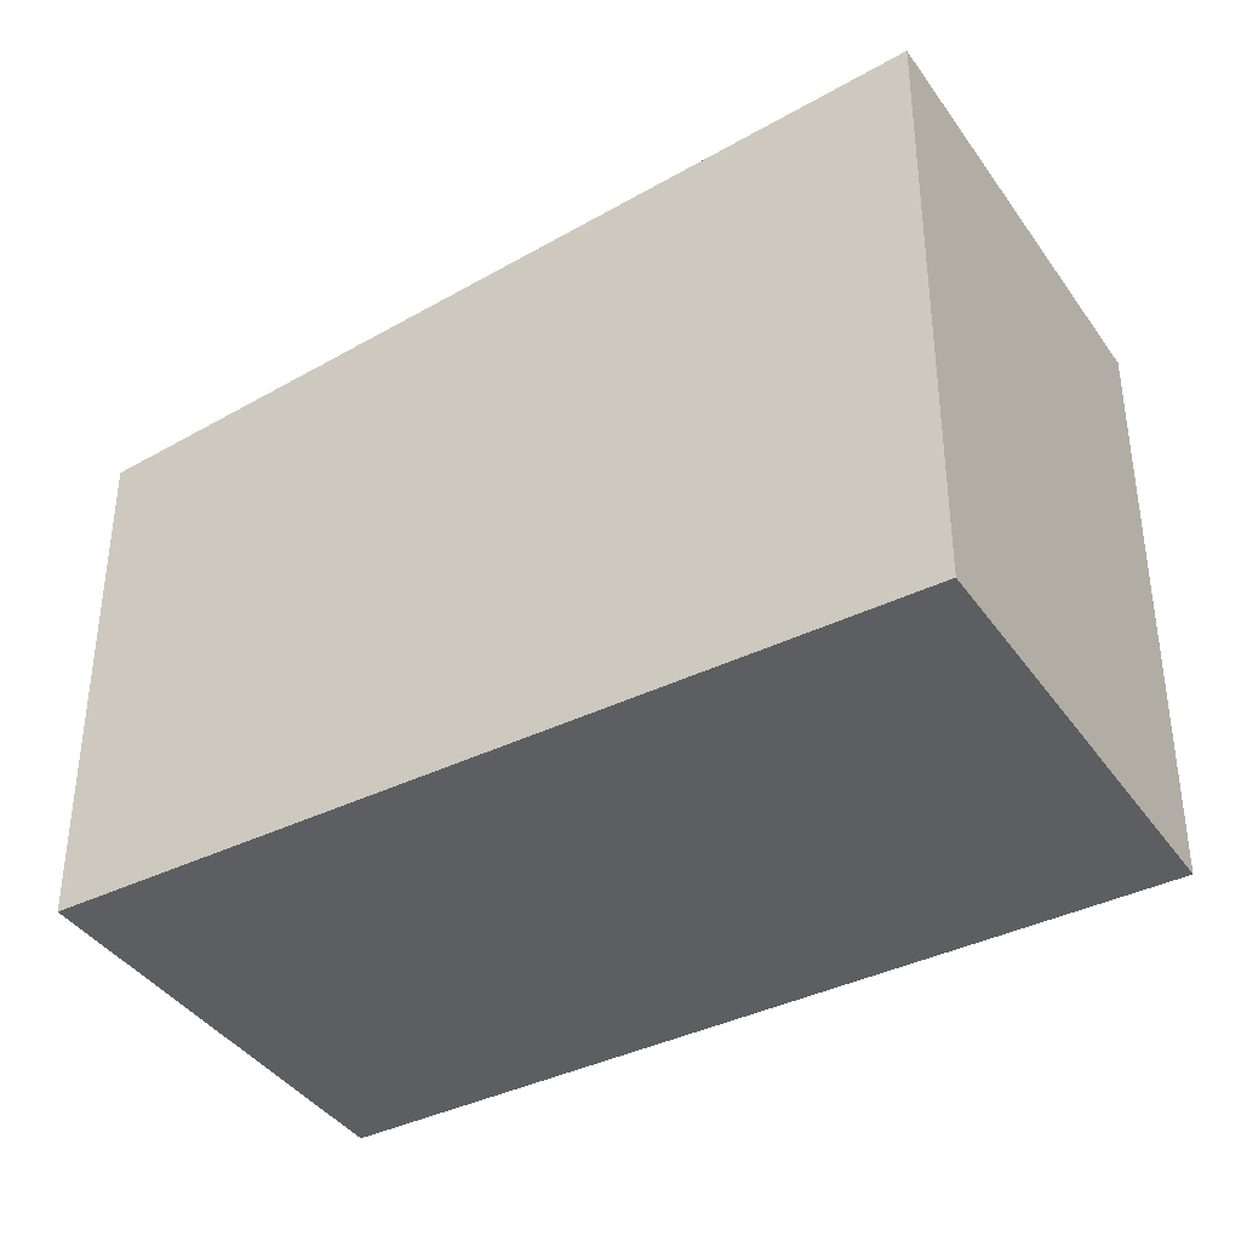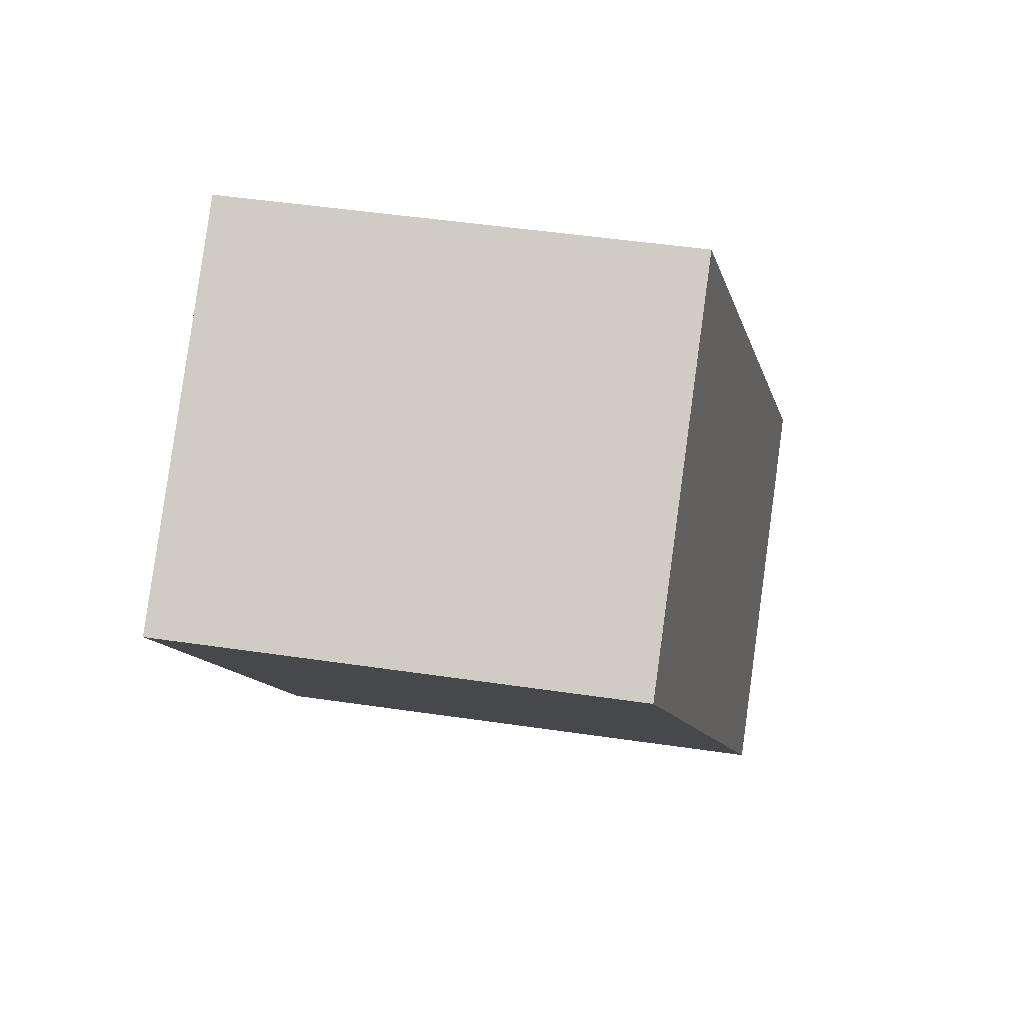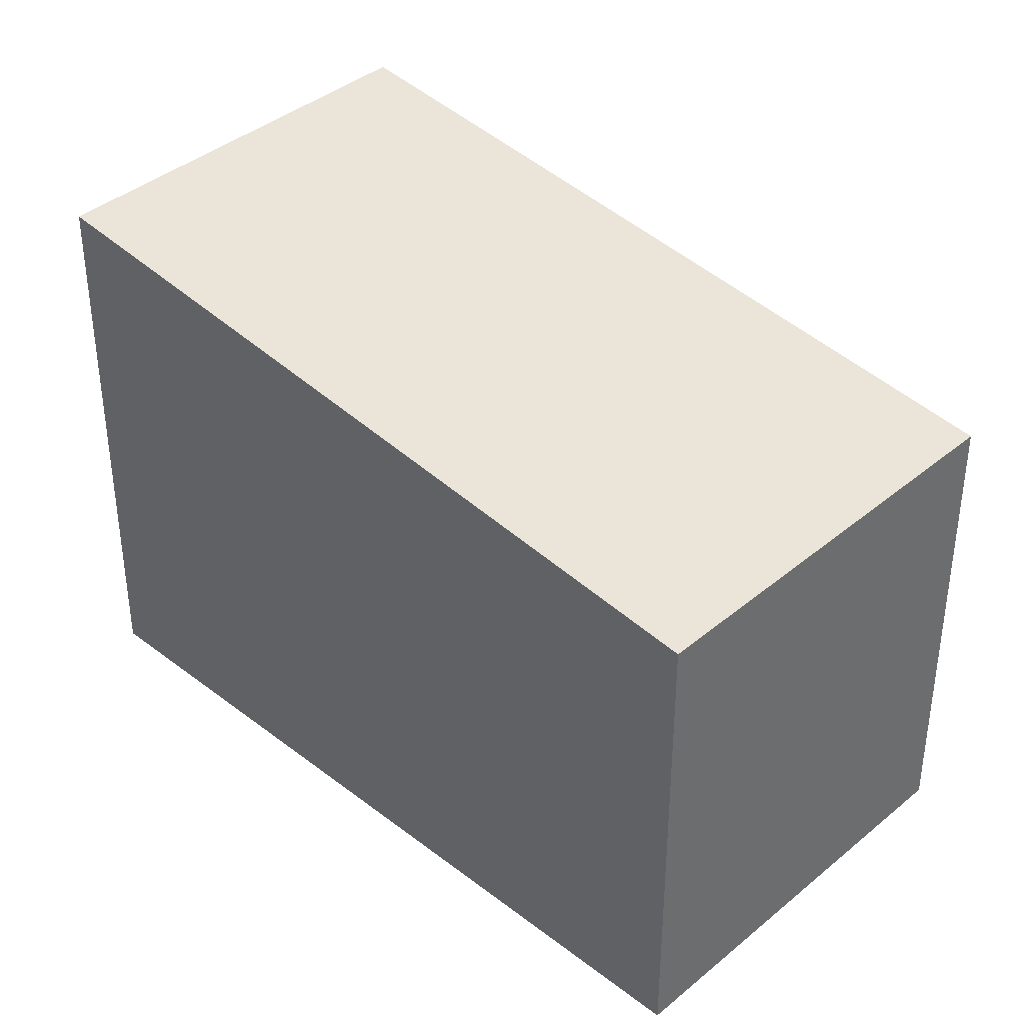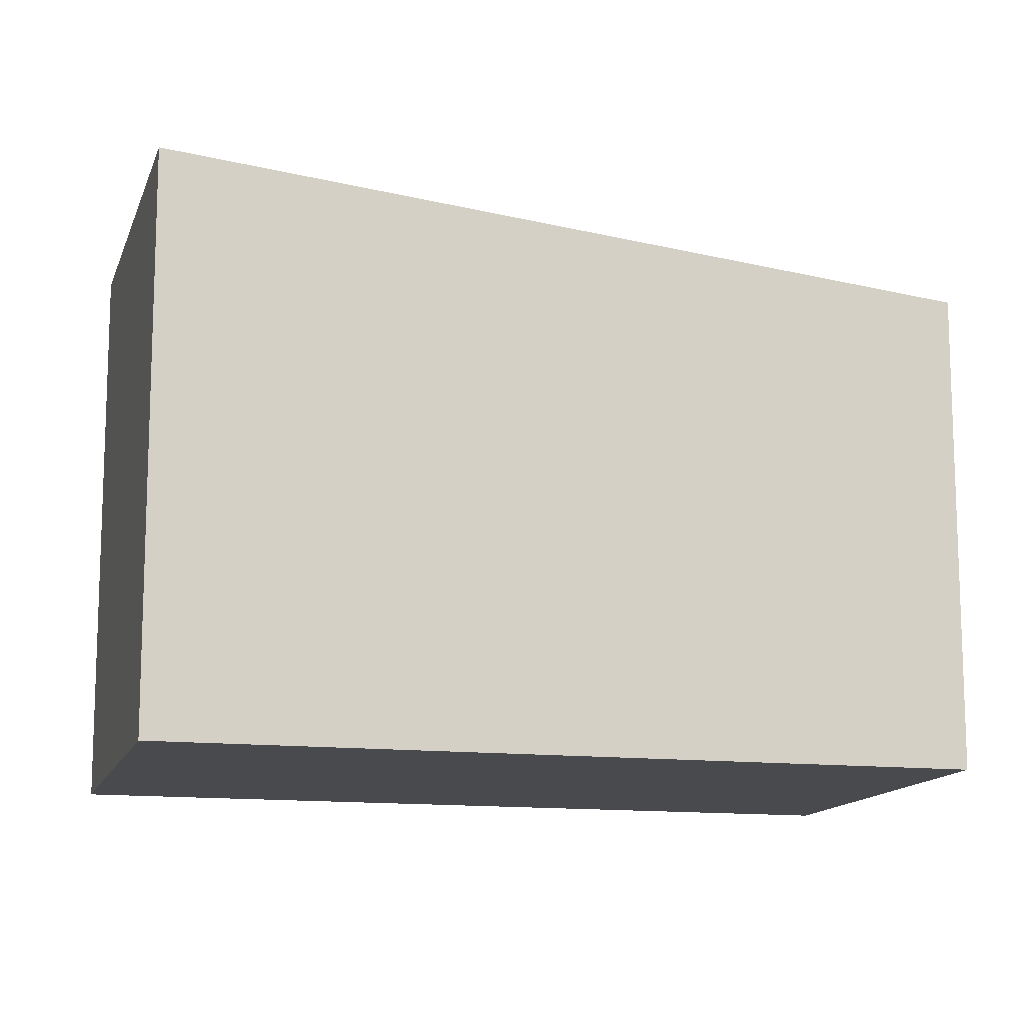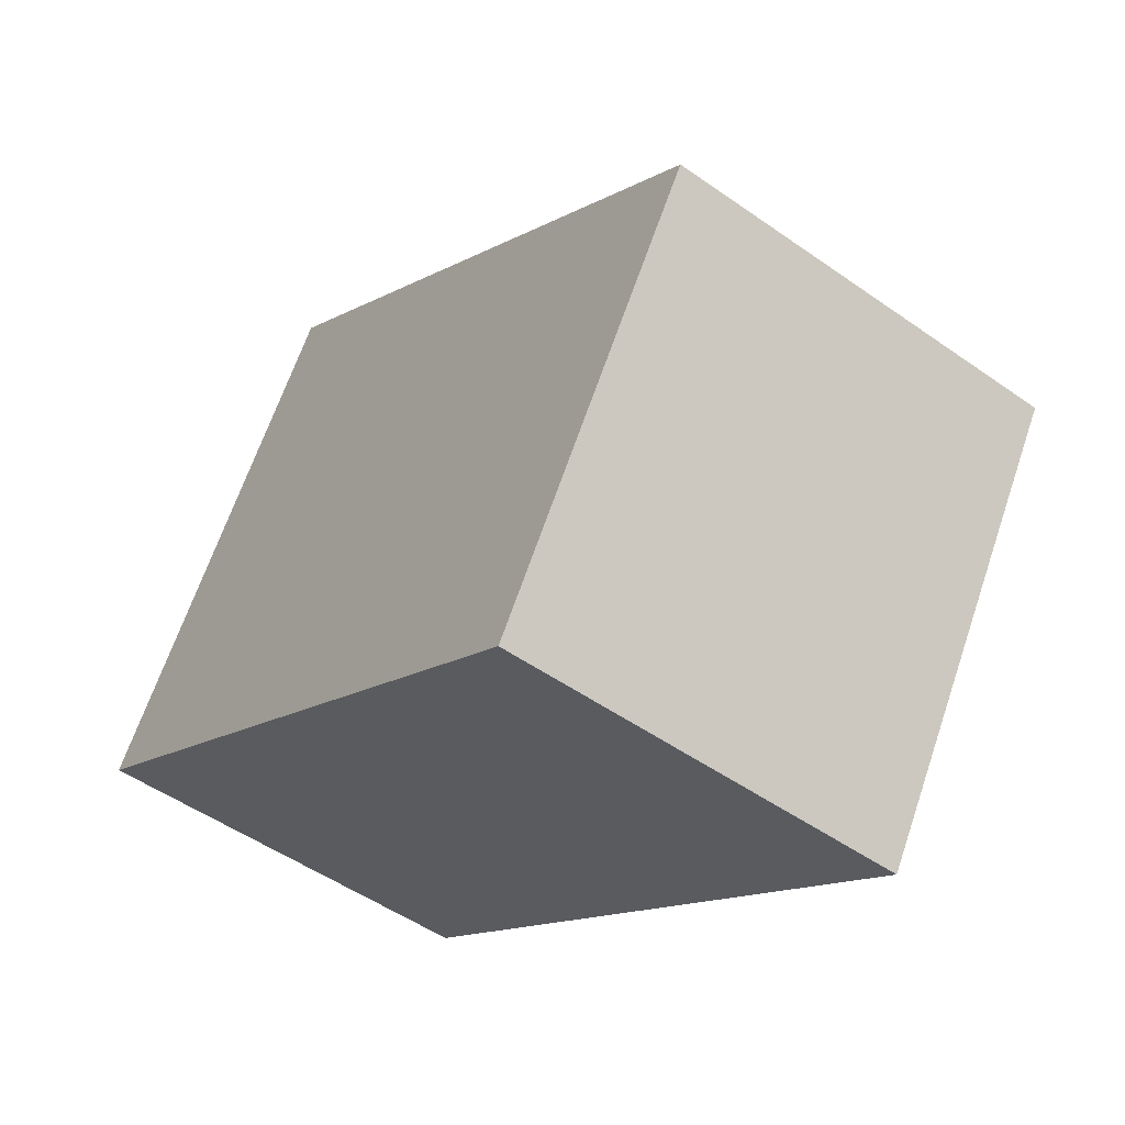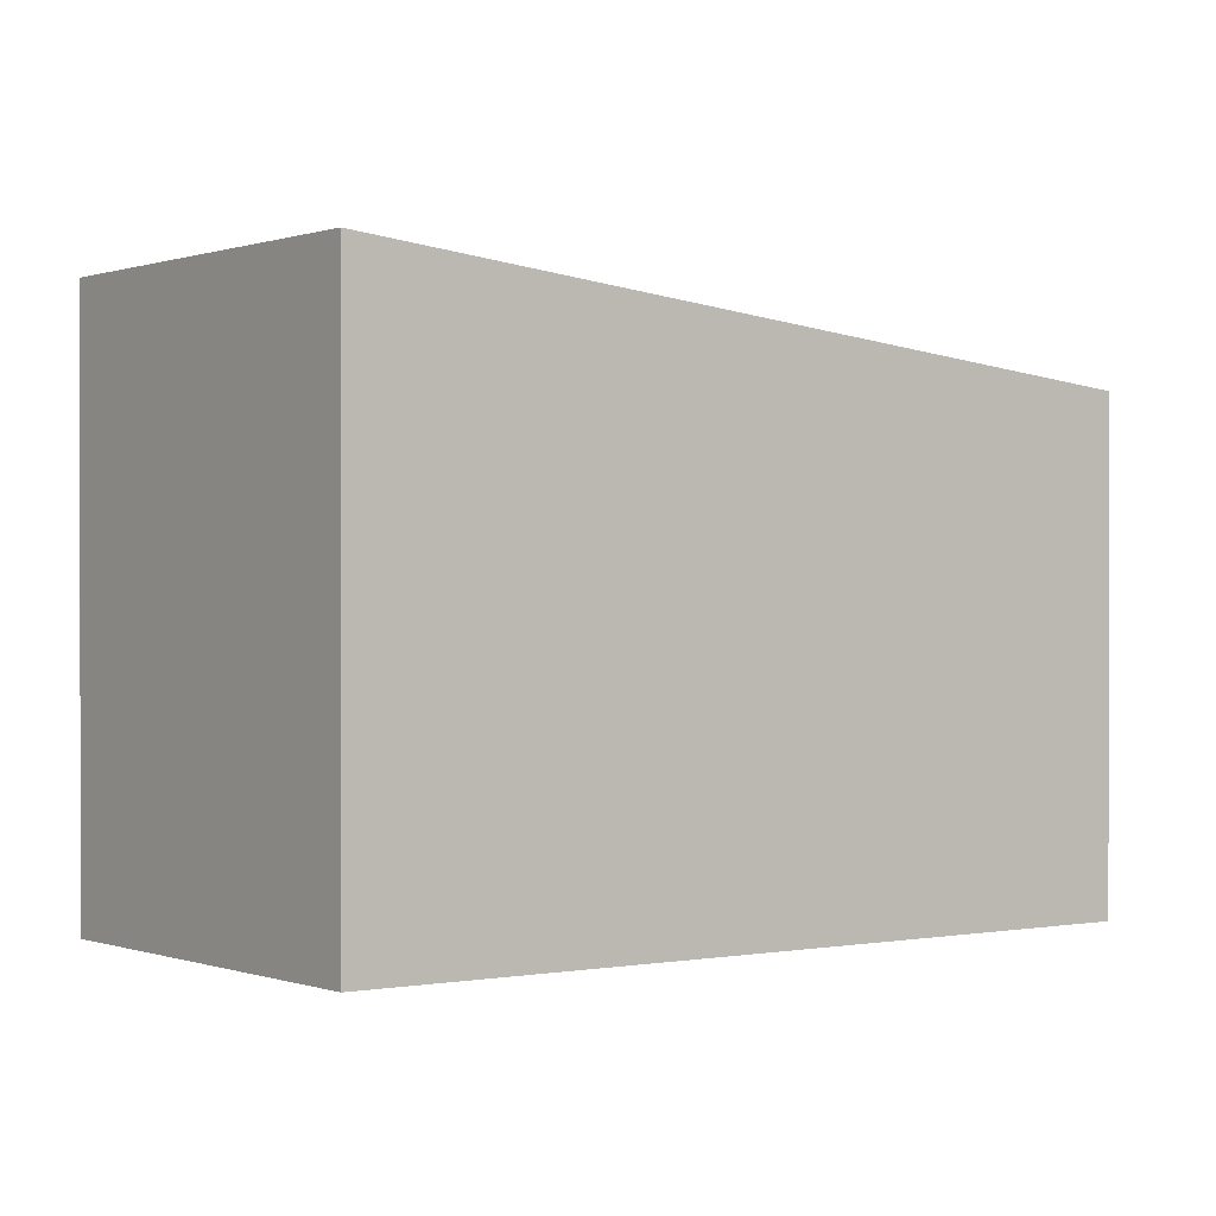
<metadata>
{"format":"obj","ext":"obj","renderer":"f3d","projection":"perspective","resolution":1024,"background":"white","views":[{"elev":-39.4,"azim":-25.6,"up":"+Z"},{"elev":48.8,"azim":-80.7,"up":"+Y"},{"elev":39.1,"azim":167.1,"up":"+Z"},{"elev":-13.2,"azim":108.3,"up":"+Z"},{"elev":65.4,"azim":-161.3,"up":"+Y"},{"elev":0.2,"azim":86.7,"up":"+Z"}]}
</metadata>
<code>
v -115 -2082 6.064
v -110.4 -2079 6.062
v -104.8 -2088 7.168
v -109.4 -2091 7.17
v -105 -2088 7.168
v -110.6 -2079 6.062
v -109.5 -2091 7.147
v -105.1 -2088 7.146
v -105 -2088 7.146
v -110.6 -2079 6.063
v -114.9 -2082 6.065
v -110.4 -2079 6.063
v -109.5 -2091 7.147
v -114.9 -2082 6.065
v -115 -2082 6.064
v -109.4 -2091 7.17
v -115 -2082 6.064
v -115 -2082 6.064
v -115 -2082 0
v -115 -2082 0
v -110.4 -2079 6.063
v -110.4 -2079 6.062
v -110.4 -2079 0
v -110.4 -2079 0
v -105 -2088 7.168
v -104.8 -2088 7.168
v -104.8 -2088 -8.882e-16
v -105 -2088 0
v -109.5 -2091 7.147
v -109.4 -2091 7.17
v -109.4 -2091 -8.882e-16
v -109.5 -2091 8.882e-16
v -109.4 -2091 7.17
v -105 -2088 7.168
v -105 -2088 0
v -109.4 -2091 0
v -110.4 -2079 6.062
v -110.6 -2079 6.062
v -110.6 -2079 0
v -110.4 -2079 0
v -114.9 -2082 6.065
v -109.5 -2091 7.147
v -109.5 -2091 8.882e-16
v -114.9 -2082 0
v -104.8 -2088 7.168
v -105 -2088 7.146
v -105 -2088 0
v -104.8 -2088 -8.882e-16
v -115 -2082 6.064
v -114.9 -2082 6.065
v -114.9 -2082 0
v -115 -2082 0
v -105 -2088 7.146
v -110.4 -2079 6.063
v -110.4 -2079 0
v -105 -2088 0
v -110.6 -2079 6.062
v -115 -2082 6.064
v -115 -2082 0
v -110.6 -2079 0
v -109.4 -2091 7.17
v -109.4 -2091 7.17
v -109.4 -2091 0
v -109.4 -2091 -8.882e-16
v -115 -2082 0
v -110.4 -2079 0
v -104.8 -2088 0
v -109.4 -2091 0
f 9 3 5 8
f 13 8 5 16
f 15 6 10 14
f 10 6 2 12
f 14 10 8 13
f 12 9 8 10
f 13 7 11 14
f 14 11 1 15
f 16 4 7 13
f 18 19 20 17
f 22 23 24 21
f 26 27 28 25
f 30 31 32 29
f 34 35 36 33
f 38 39 40 37
f 42 43 44 41
f 46 47 48 45
f 50 51 52 49
f 54 55 56 53
f 58 59 60 57
f 62 63 64 61
f 66 67 68 65

</code>
